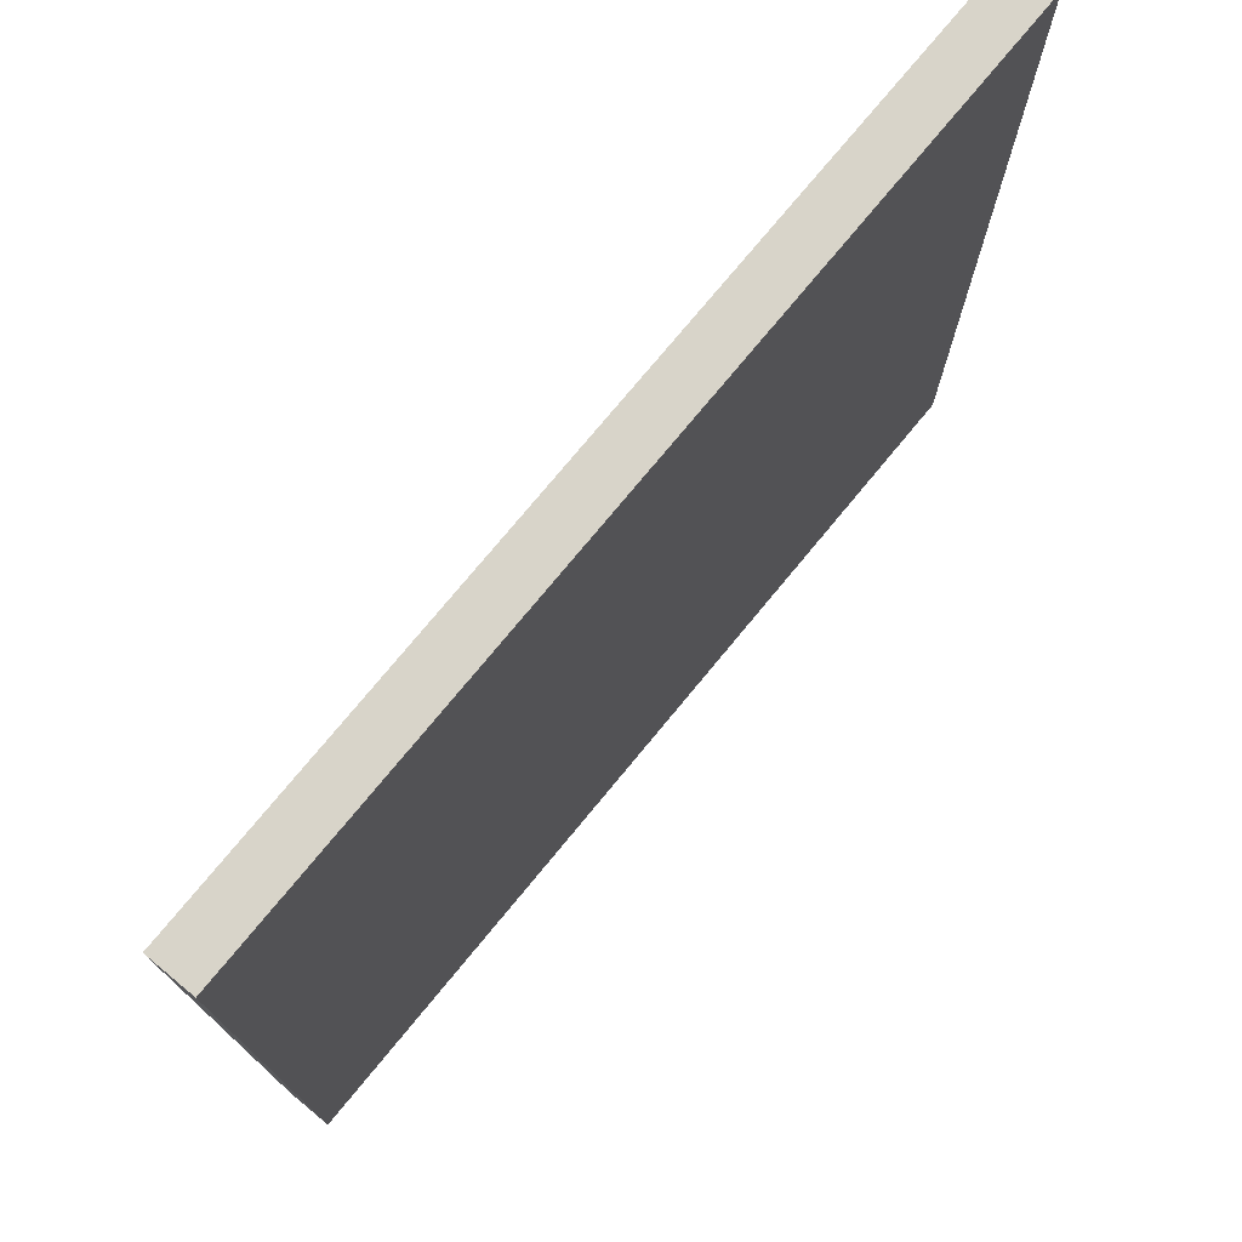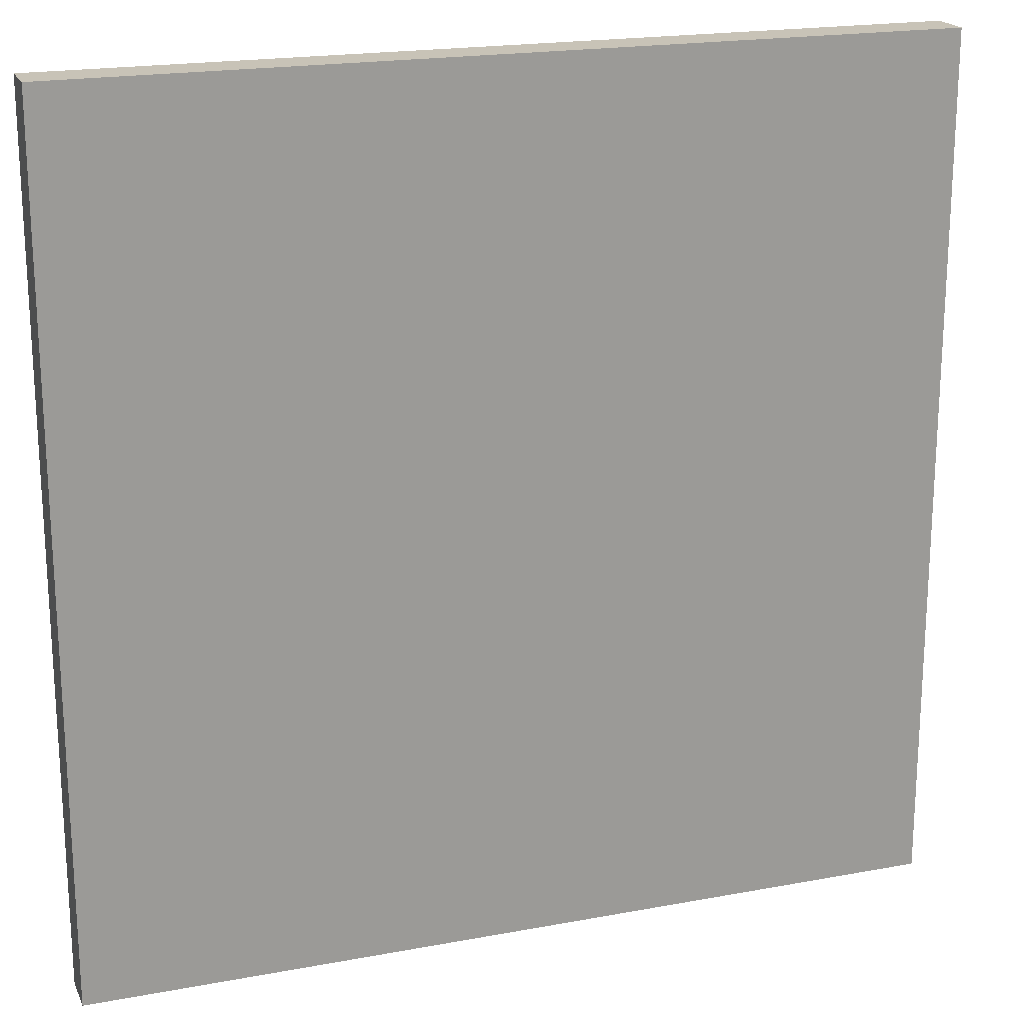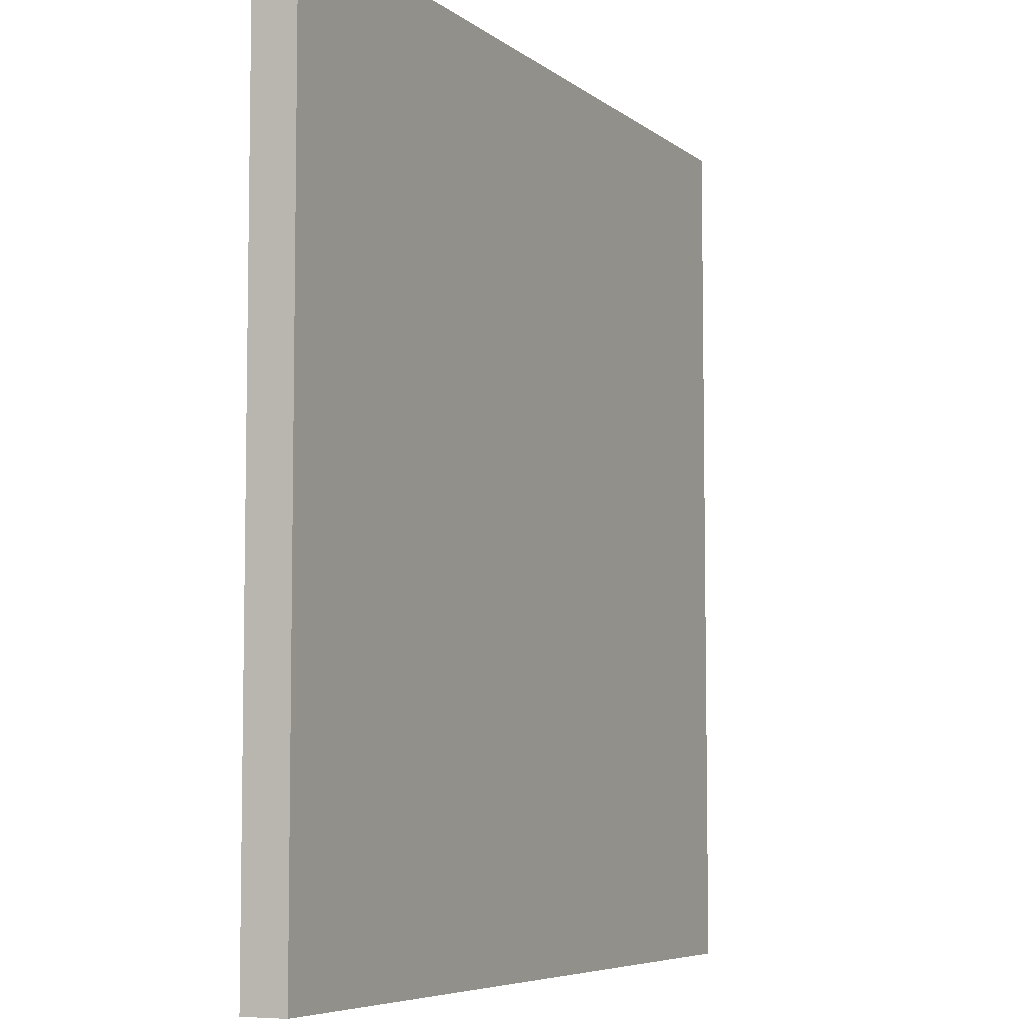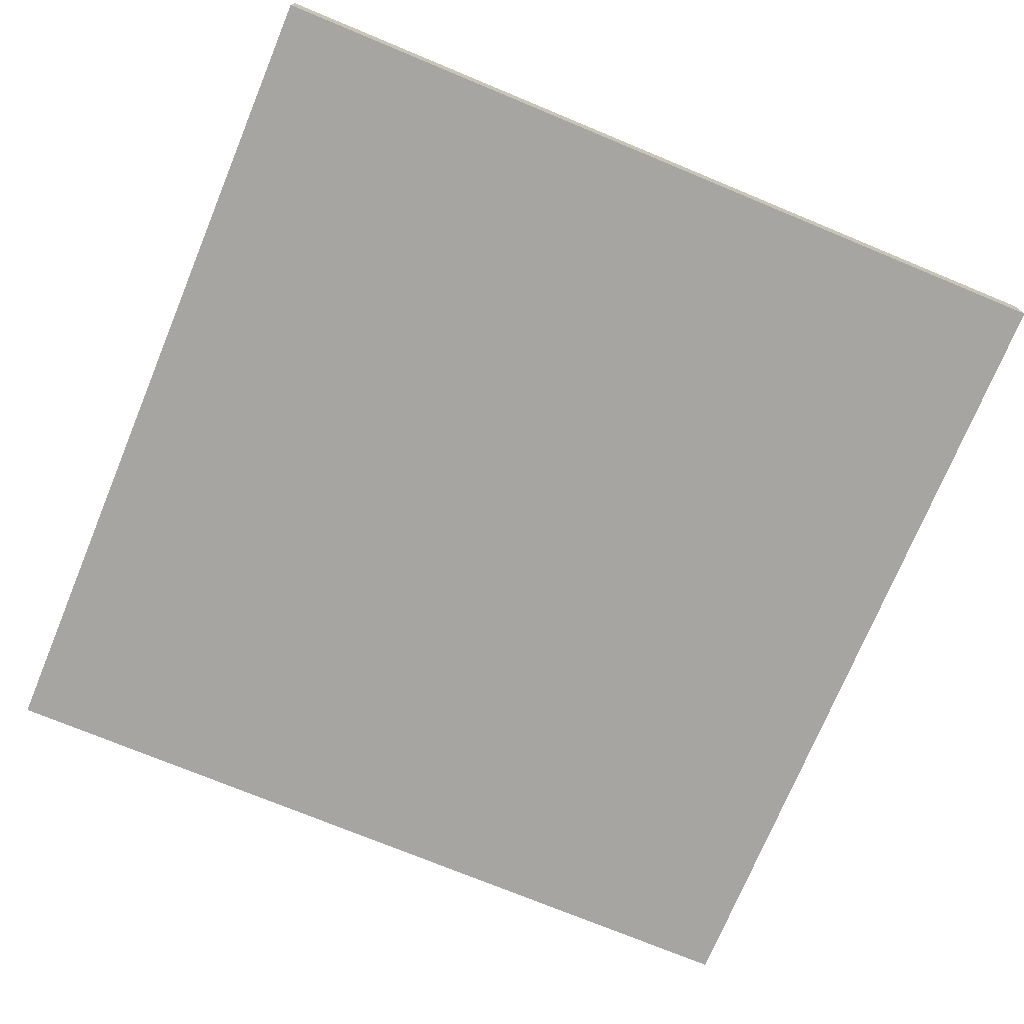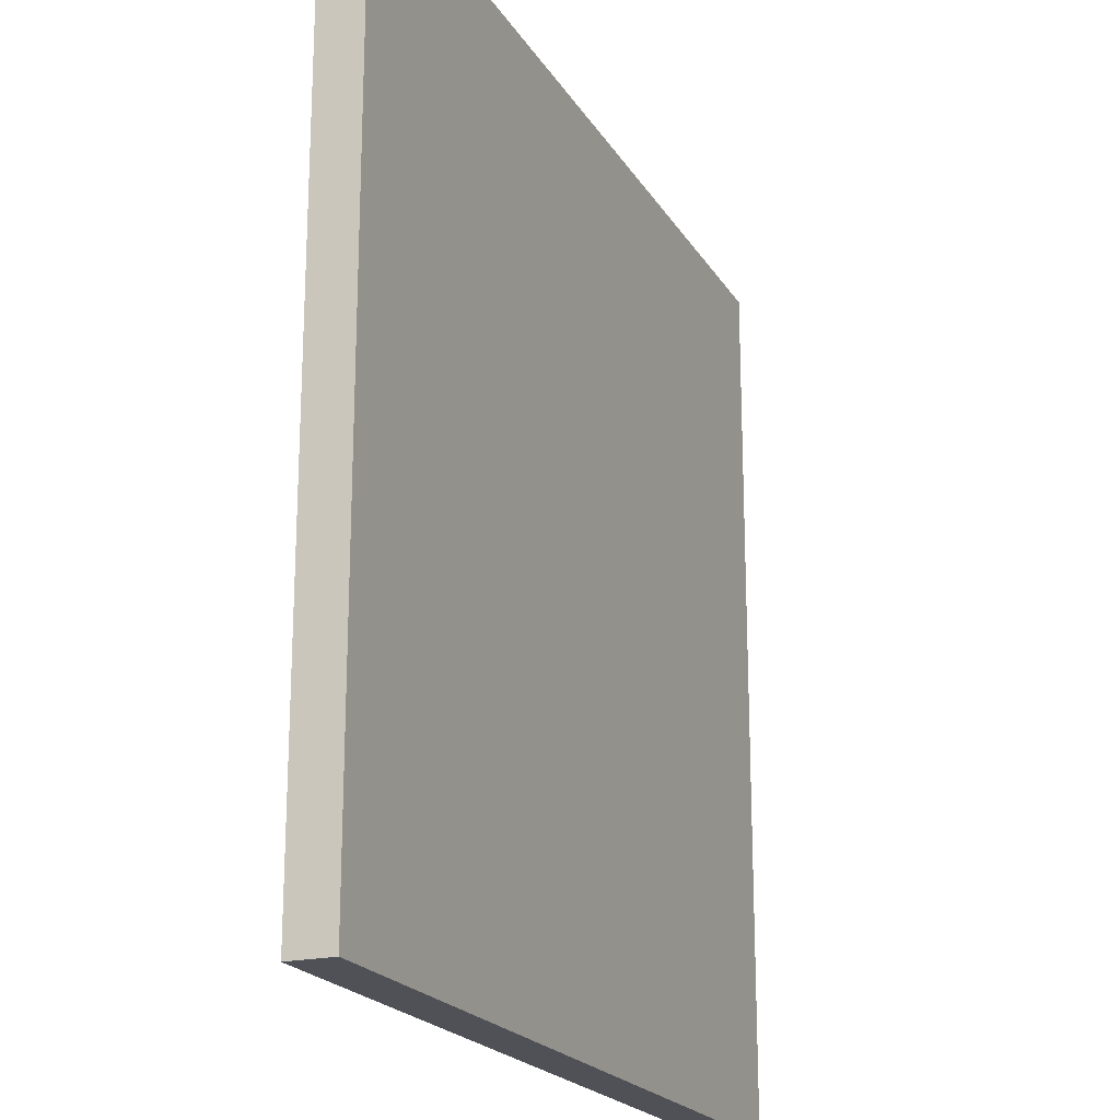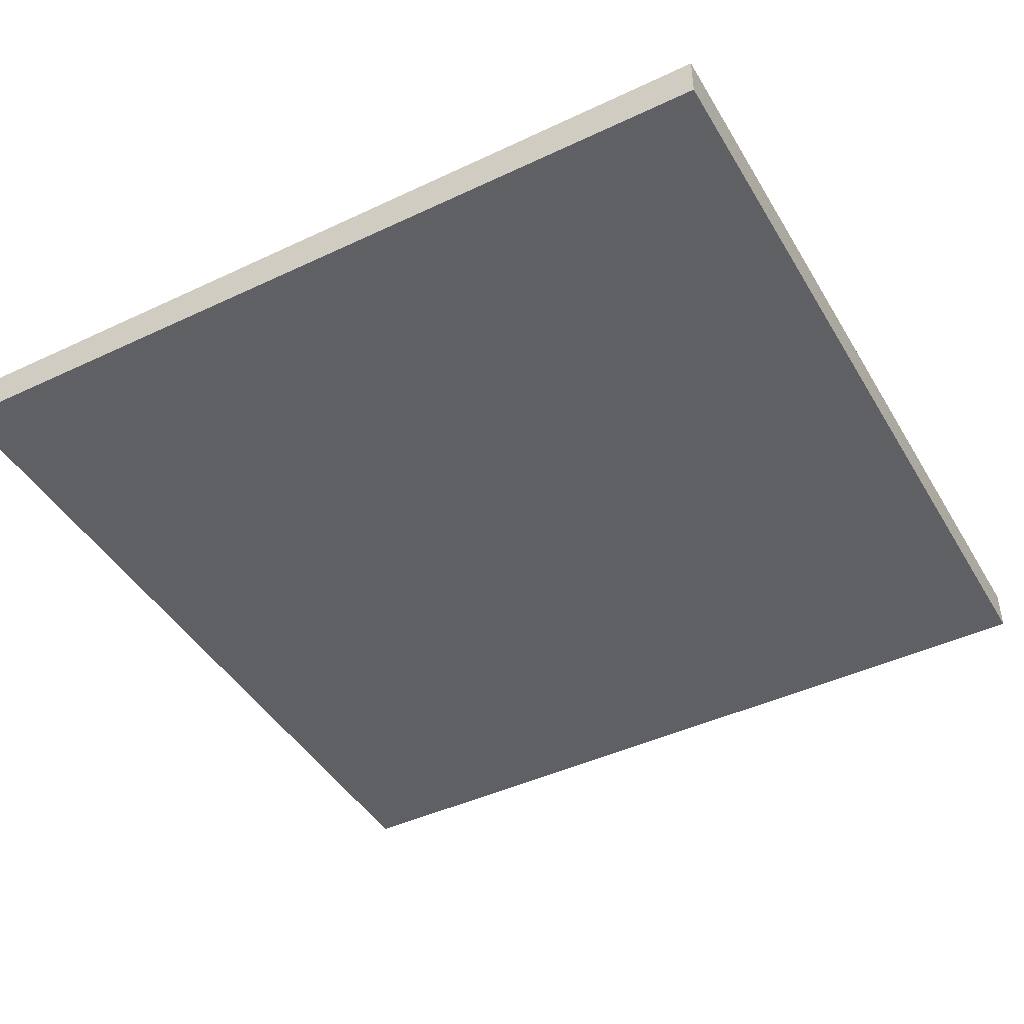
<metadata>
{"format":"obj","ext":"obj","renderer":"f3d","projection":"perspective","resolution":1024,"background":"white","views":[{"elev":75.6,"azim":129.5,"up":"+Y"},{"elev":19.8,"azim":-19.1,"up":"+Y"},{"elev":-6.3,"azim":-63.9,"up":"+Y"},{"elev":-73.7,"azim":-22.5,"up":"+Z"},{"elev":-20.4,"azim":112.7,"up":"+Y"},{"elev":-44.2,"azim":118.9,"up":"+Z"}]}
</metadata>
<code>
v  0 0 32.28
v  23.62 0 32.28
v  23.62 -23.62 32.28
v  0 -23.62 32.28
v  23.62 -23.62 33.46
v  23.62 0 33.46
v  0 0 33.46
v  0 -23.62 33.46
g Box032
f 1 2 3 4
f 5 6 7 8
f 3 5 8 4
f 2 6 5 3
f 1 7 6 2
f 4 8 7 1

</code>
